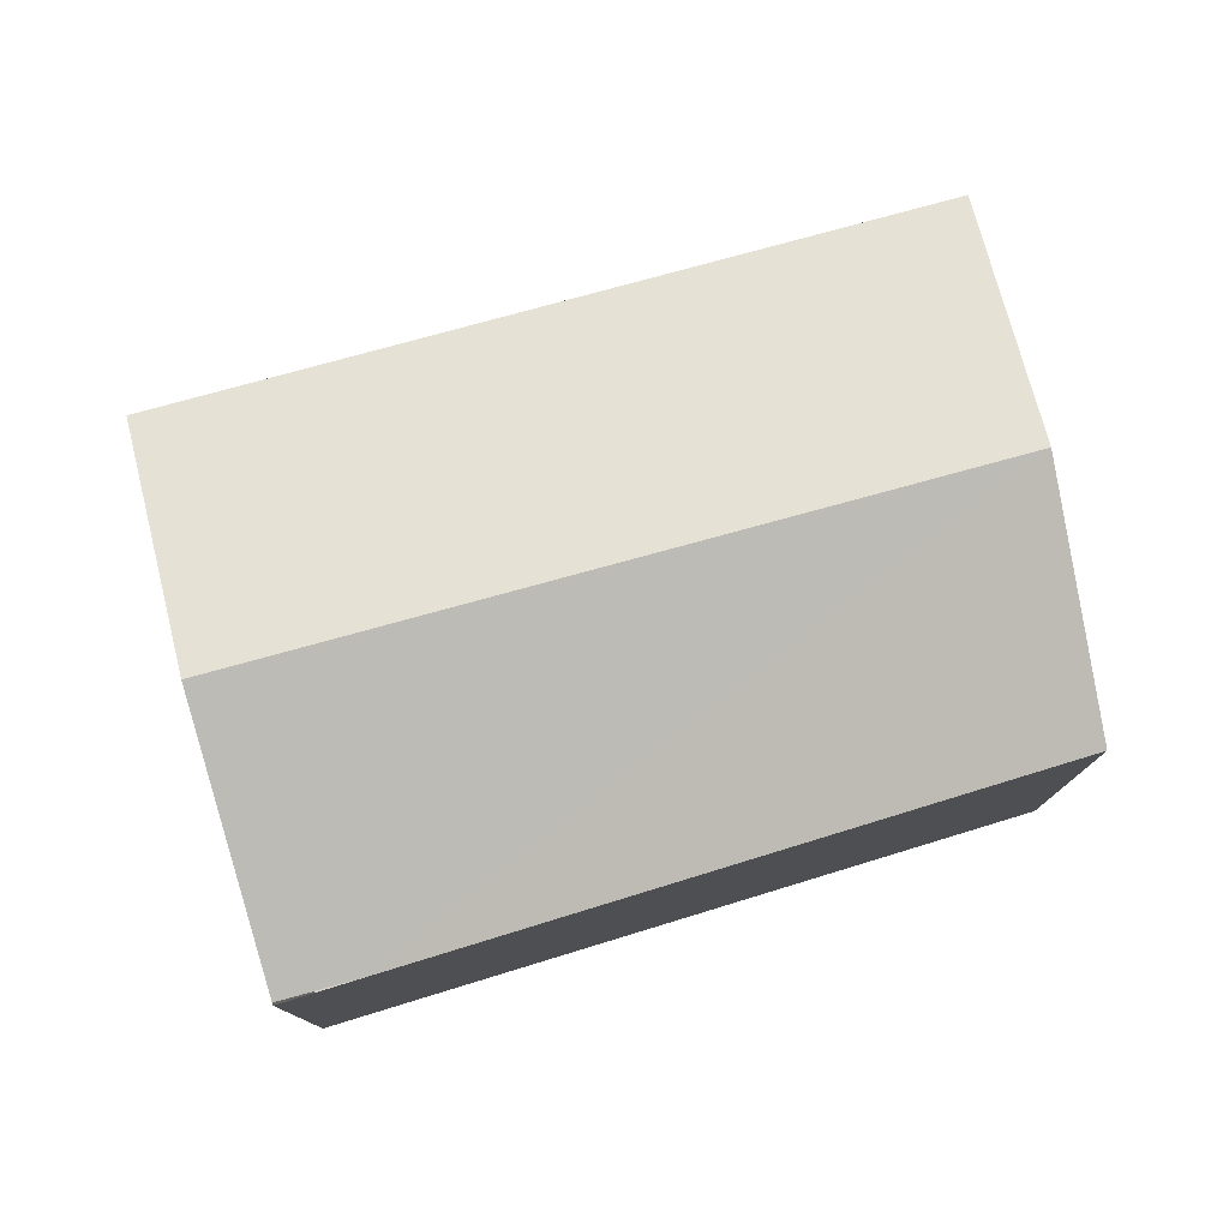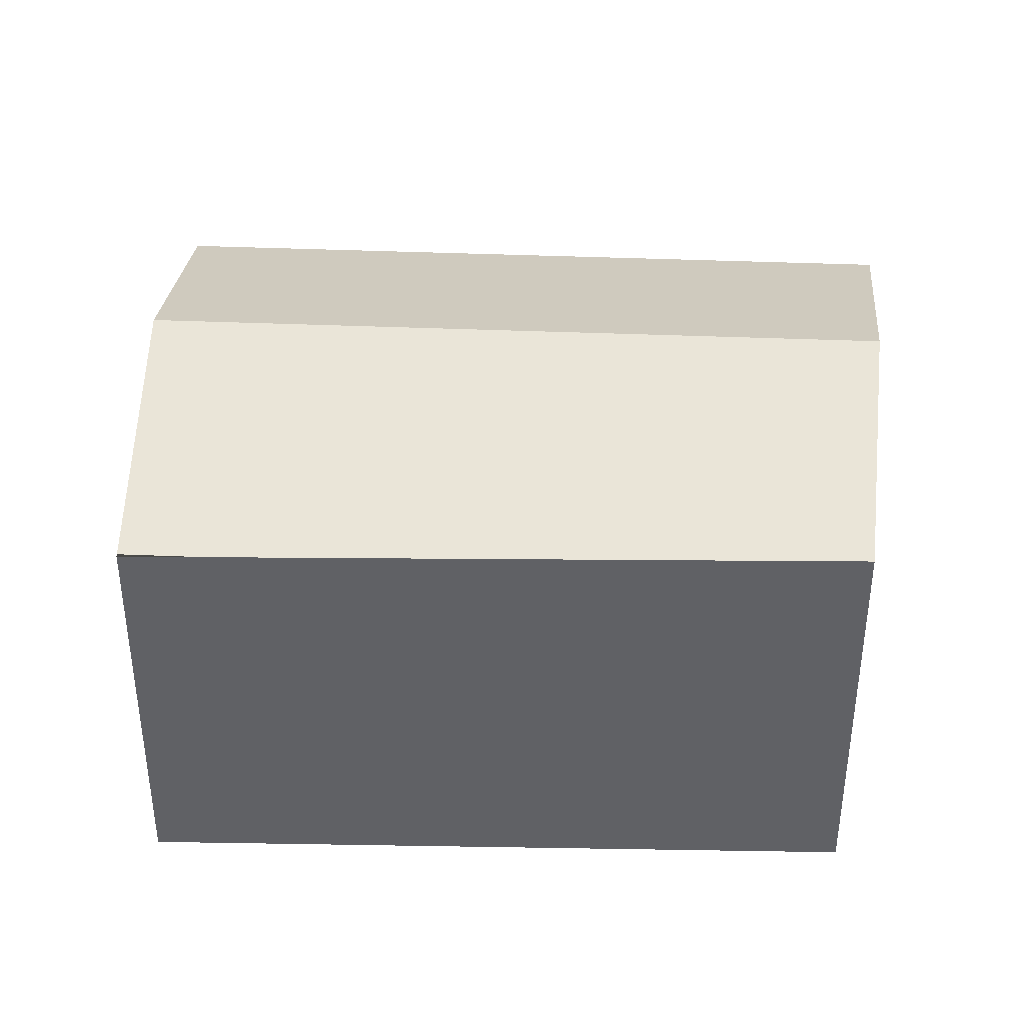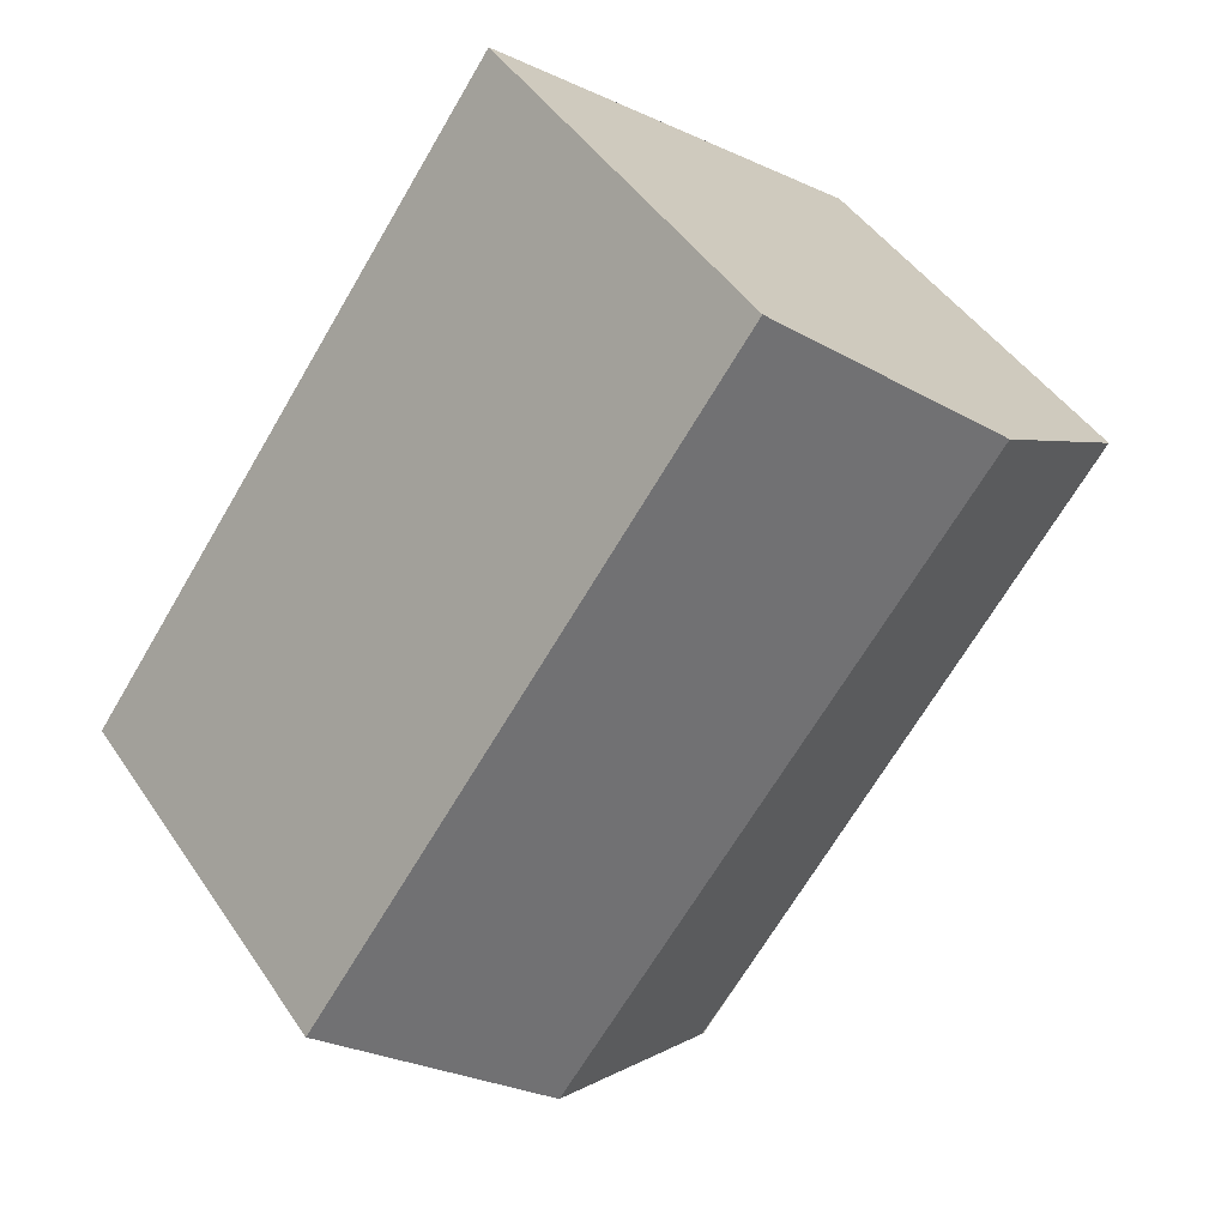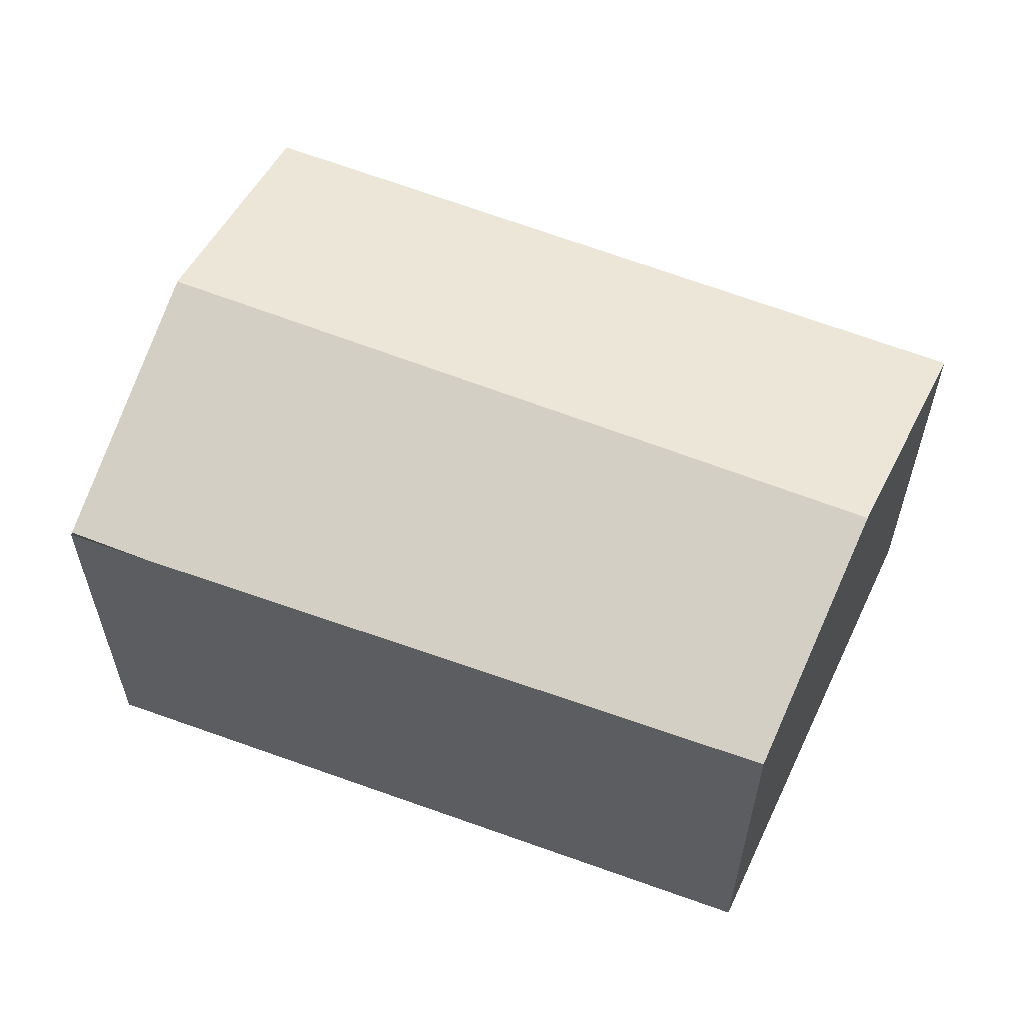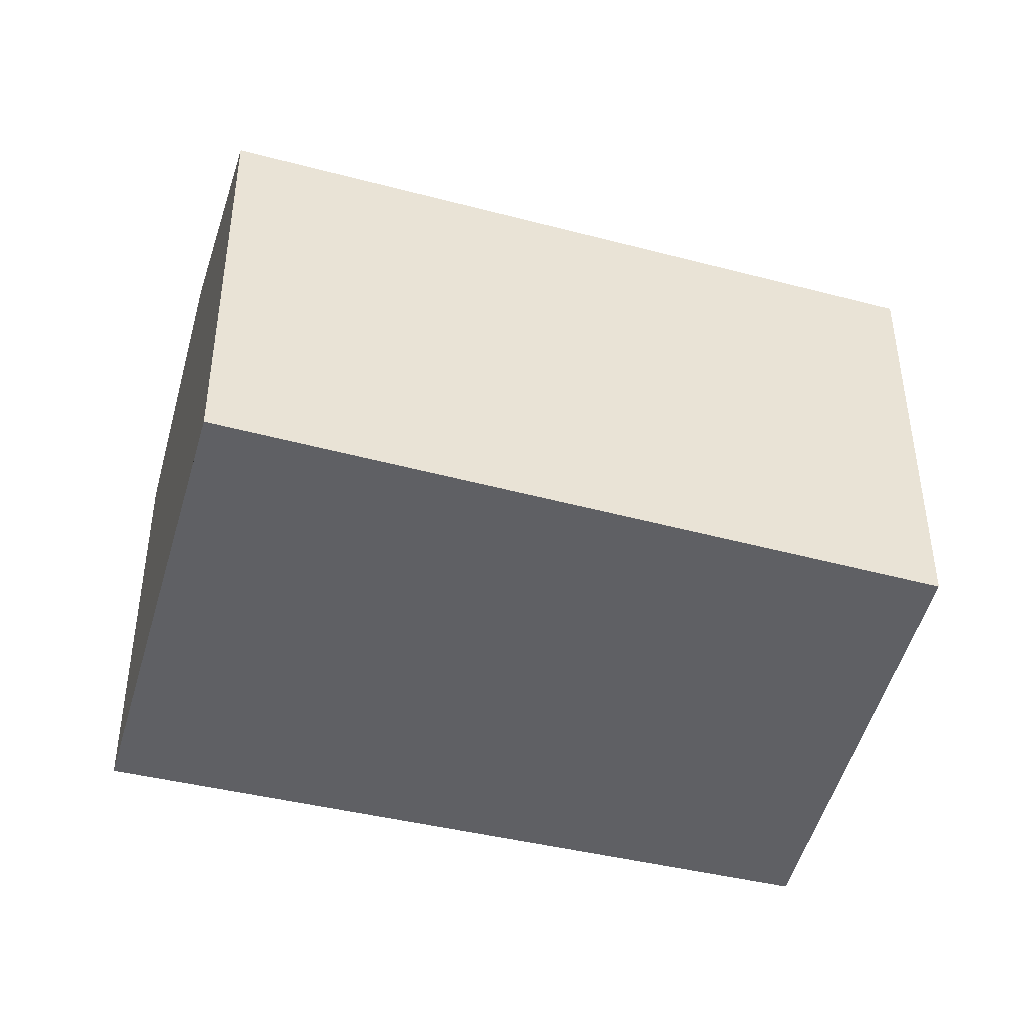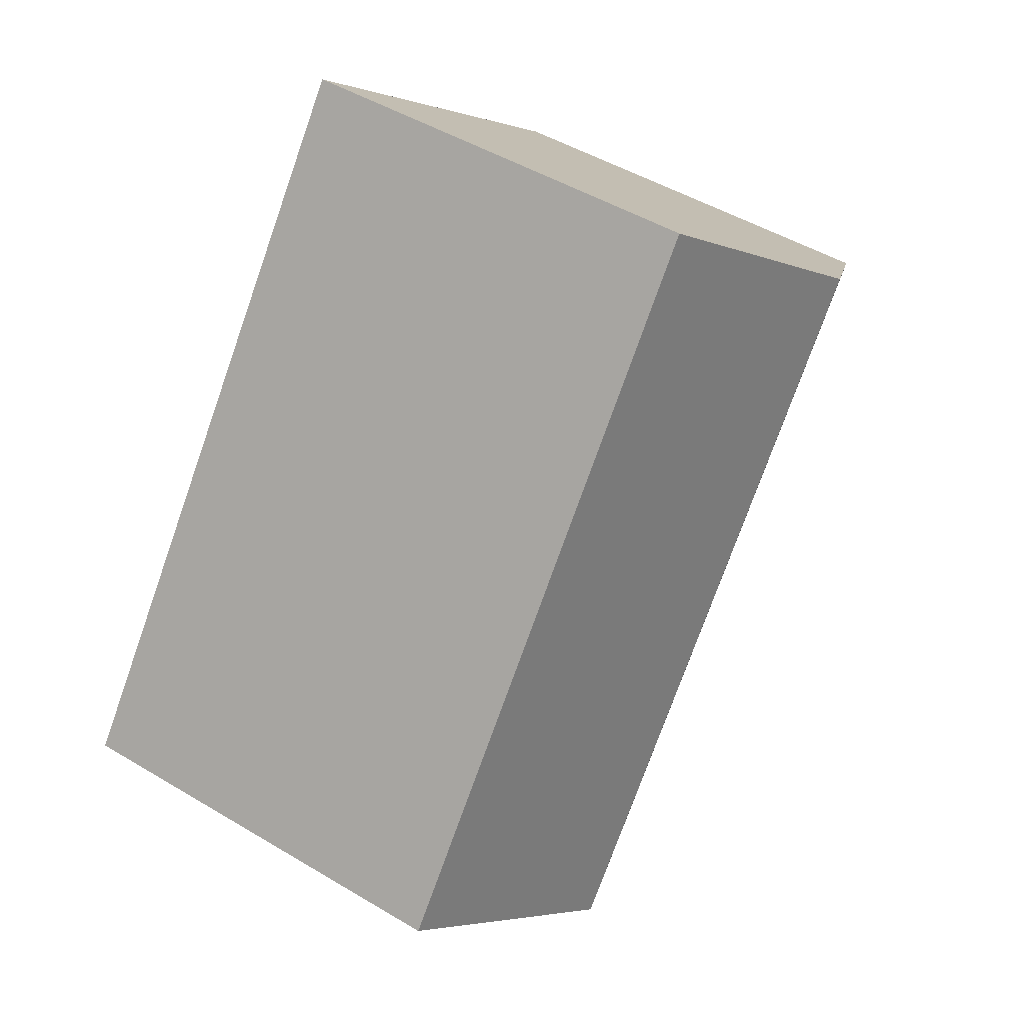
<metadata>
{"format":"obj","ext":"obj","renderer":"f3d","projection":"perspective","resolution":1024,"background":"white","views":[{"elev":79.1,"azim":-141.5,"up":"+Y"},{"elev":40.7,"azim":-123.4,"up":"+Y"},{"elev":45.8,"azim":148.1,"up":"+Z"},{"elev":61.0,"azim":-104.3,"up":"+Y"},{"elev":-45.1,"azim":-142.0,"up":"+Y"},{"elev":47.4,"azim":124.2,"up":"+Z"}]}
</metadata>
<code>
v  1.427 3.709 1.172
v  2.726 3.076 -3.957
v  0 3.121 1.911e-16
v  4.693 3.709 -3.285
v  3.094 3.076 -4.459
v  6.211 3.108 -2.17
v  2.885 3.108 2.369
v  0 0 0
v  2.885 -1.451e-16 2.369
v  1.427 -7.176e-17 1.172
v  6.211 1.329e-16 -2.17
v  4.693 2.011e-16 -3.285
v  3.079 3.071 -4.47
v  3.079 2.737e-16 -4.47
v  3.094 2.73e-16 -4.459
v  2.726 2.423e-16 -3.957
g defaultobject
f 1 2 3
f 2 1 4
f 2 4 5
f 6 1 7
f 1 6 4
f 8 1 3
f 1 8 7
f 7 8 9
f 9 8 10
f 9 6 7
f 6 9 11
f 11 4 6
f 4 11 5
f 5 11 12
f 5 12 13
f 13 12 14
f 14 12 15
f 2 8 3
f 8 2 13
f 8 13 16
f 16 13 14
f 10 11 9
f 11 10 8
f 11 8 16
f 11 16 12
f 12 16 15
f 15 16 14

</code>
